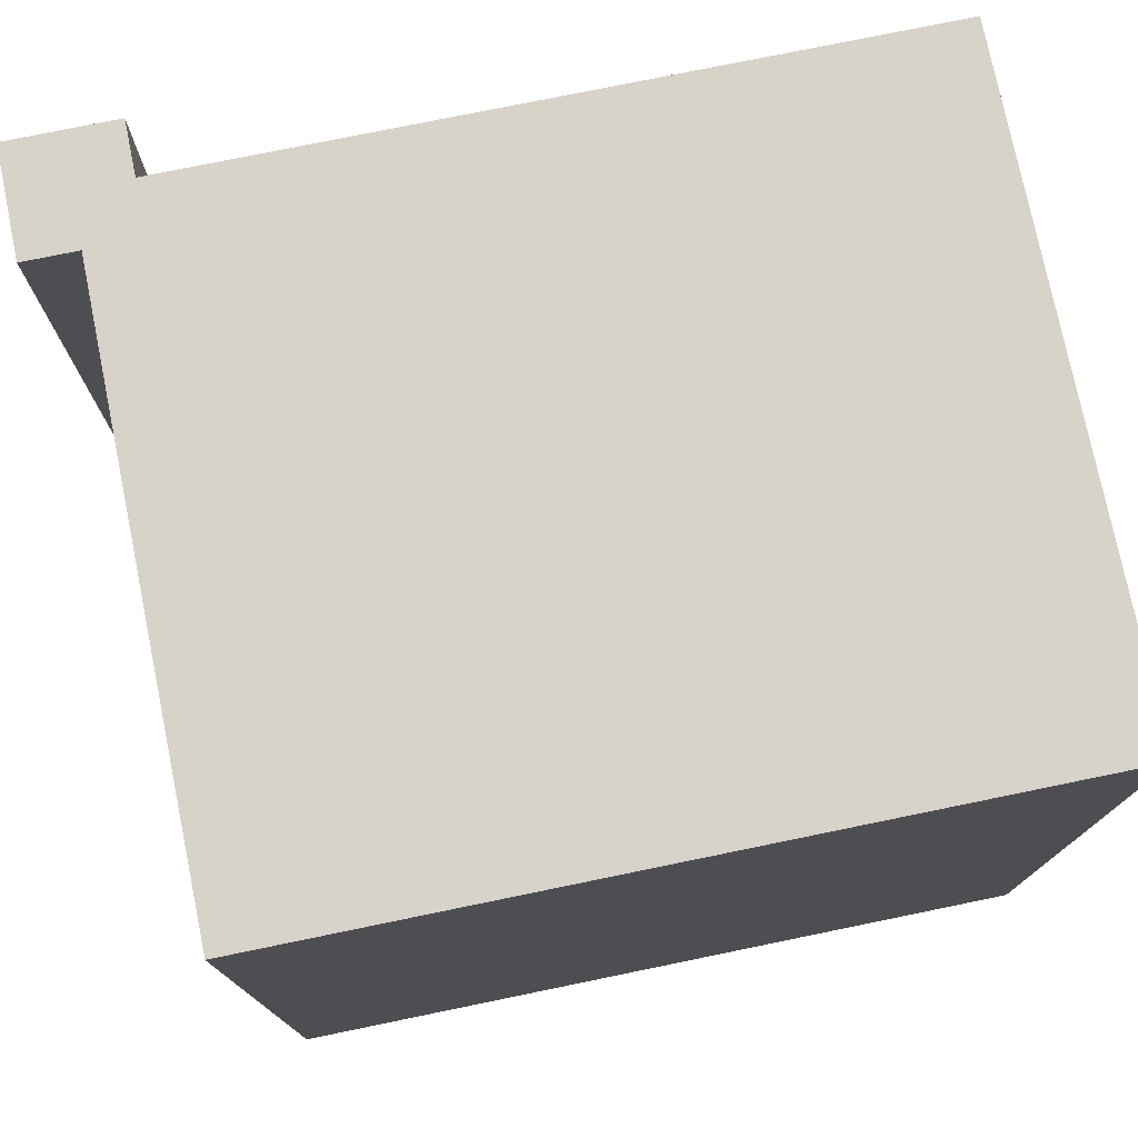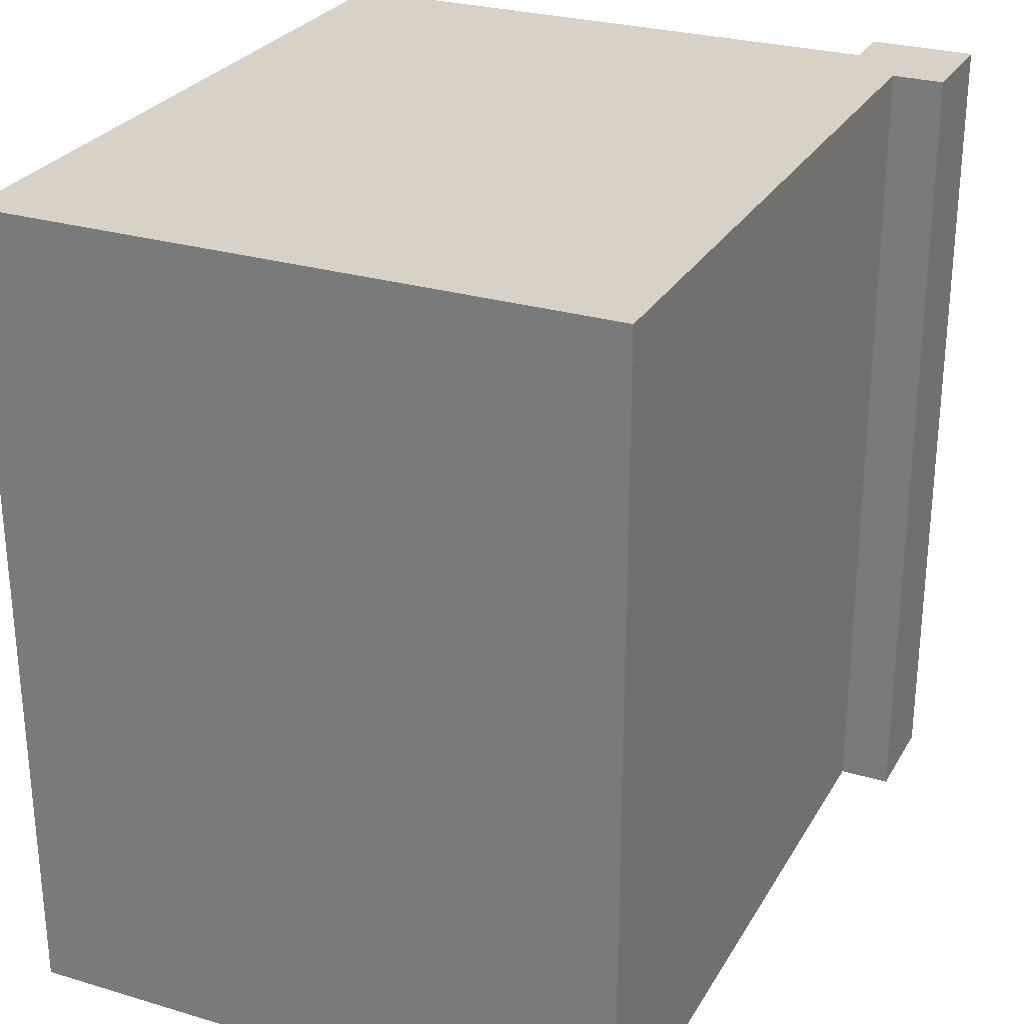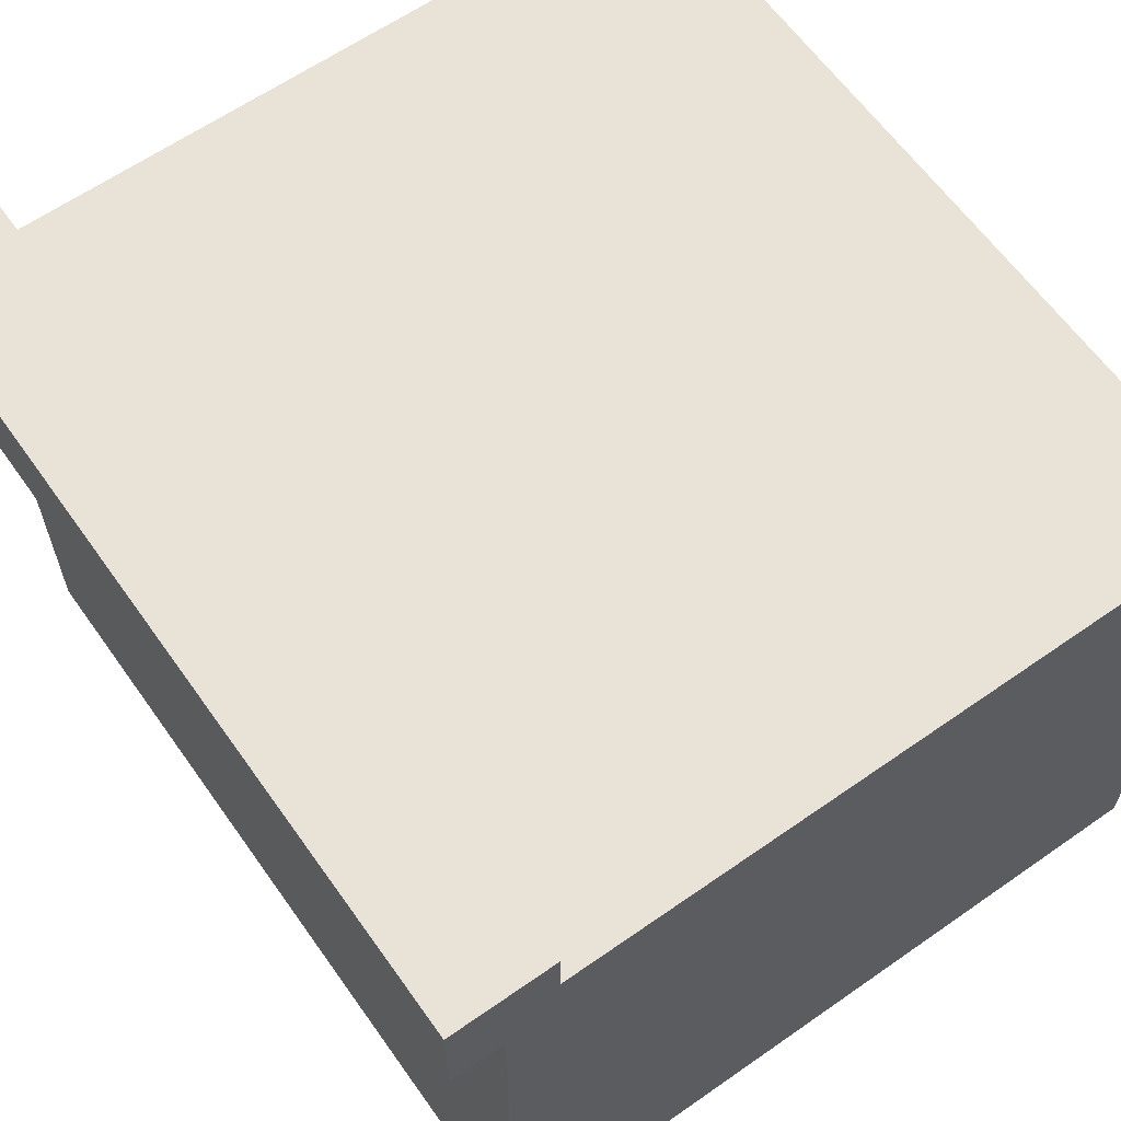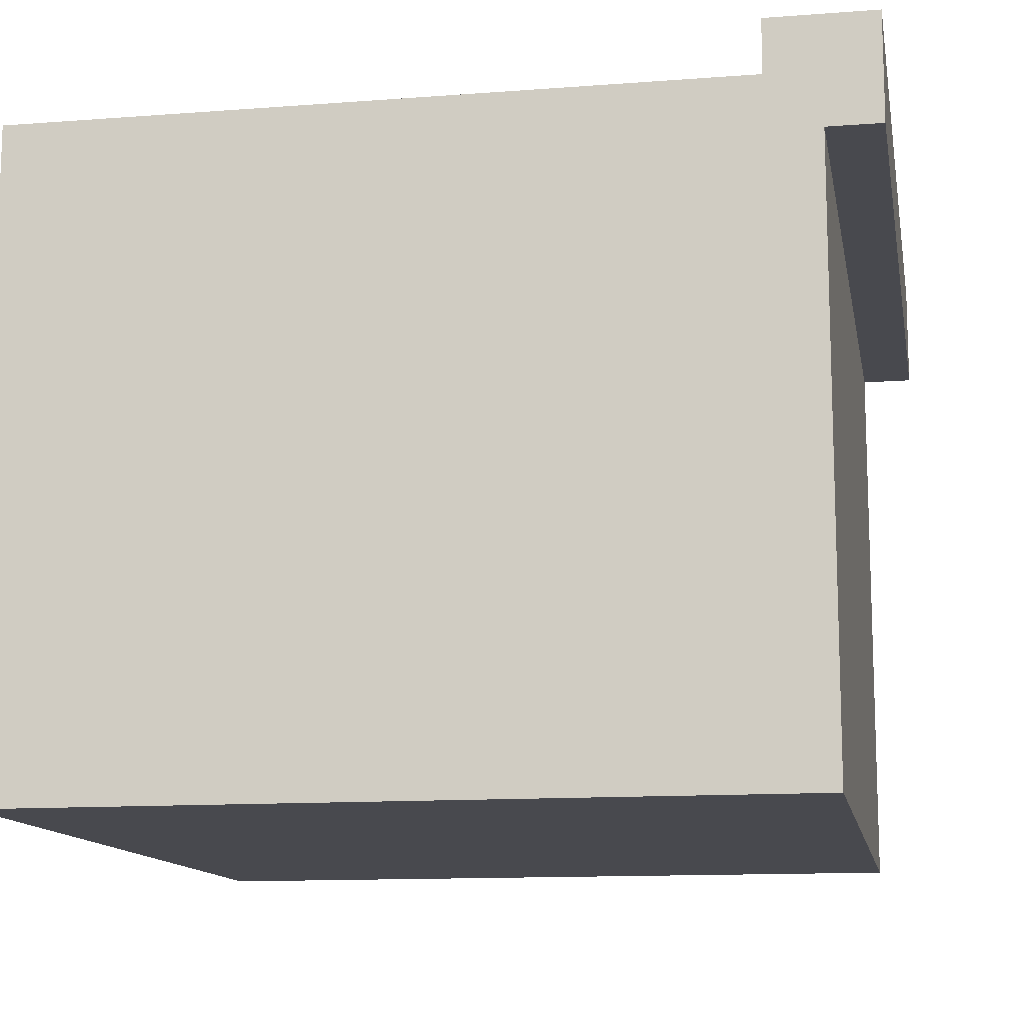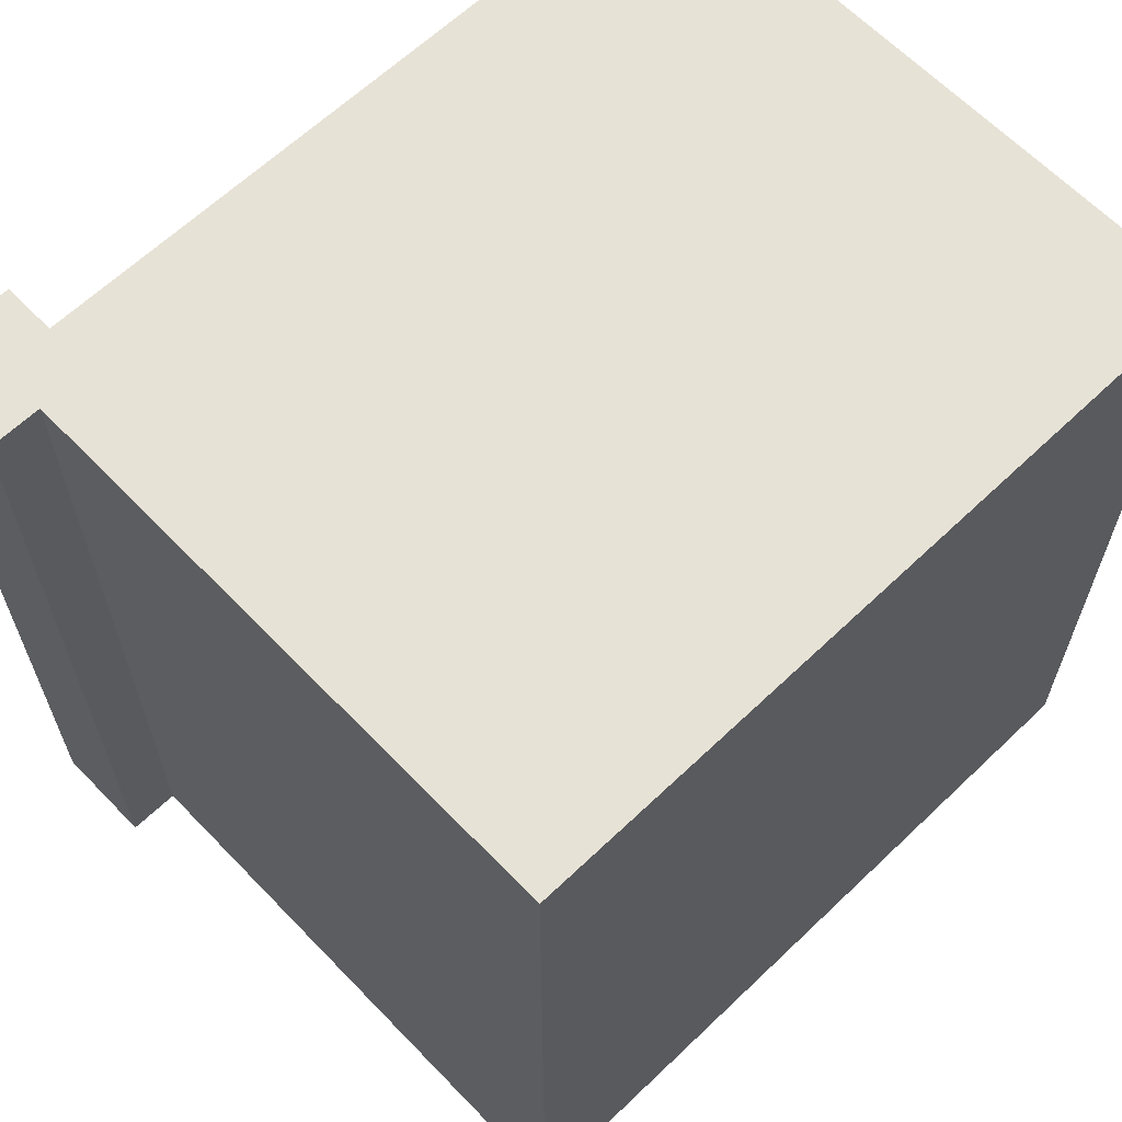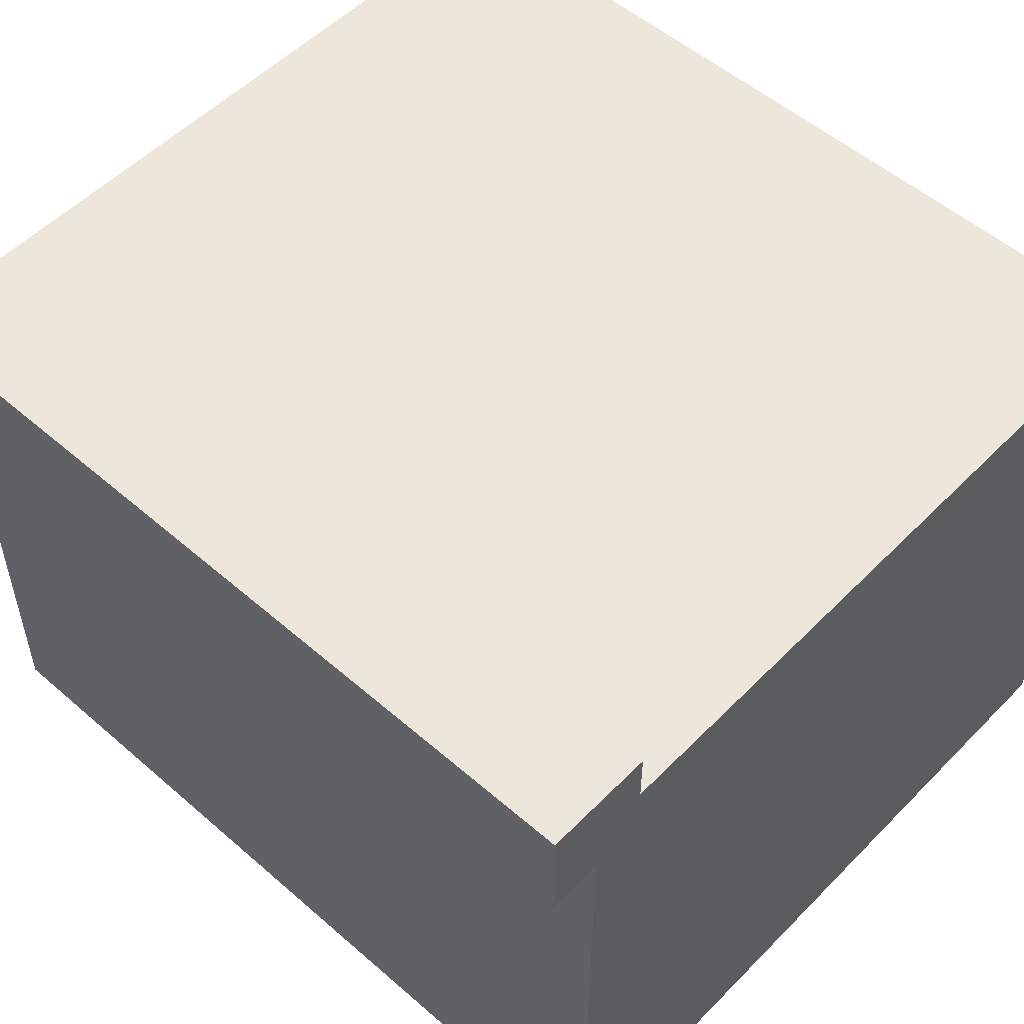
<metadata>
{"format":"obj","ext":"obj","renderer":"f3d","projection":"perspective","resolution":1024,"background":"white","views":[{"elev":76.4,"azim":168.4,"up":"+Y"},{"elev":27.5,"azim":-65.5,"up":"+Y"},{"elev":62.5,"azim":144.7,"up":"+Z"},{"elev":-12.6,"azim":10.1,"up":"+Z"},{"elev":63.6,"azim":136.1,"up":"+Y"},{"elev":53.3,"azim":132.9,"up":"+Z"}]}
</metadata>
<code>
o
v 16.3 0 -2.4
v 12 0 -2.4
v 16.3 4.8 -2.4
v 12 4.8 -2.4
v 16.6 0 0.9
v 16.3 0 0.9
v 16.6 4.8 0.9
v 16.3 4.8 0.9
v 16 0 1.2
v 12 0 1.2
v 16 4.8 1.2
v 12 4.8 1.2
v 16.6 0 1.5
v 16 0 1.5
v 16.6 4.8 1.5
v 16 4.8 1.5
v 16.6 0 0.9
v 16.6 4.8 0.9
v 16.6 0 1.5
v 16.6 4.8 1.5
v 16.3 0 -2.4
v 16.3 4.8 -2.4
v 16.3 0 0.9
v 16.3 4.8 0.9
v 16 0 1.2
v 16 4.8 1.2
v 16 0 1.5
v 16 4.8 1.5
v 12 0 -2.4
v 12 4.8 -2.4
v 12 0 1.2
v 12 4.8 1.2
v 16.6 0 0.9
v 16.6 0 1.5
v 16.3 0 -2.4
v 16.3 0 0.9
v 16.3 0 1.2
v 16 0 1.2
v 16 0 1.5
v 12 0 -2.4
v 12 0 1.2
v 16.6 4.8 0.9
v 16.6 4.8 1.5
v 16.3 4.8 -2.4
v 16.3 4.8 0.9
v 16.3 4.8 1.2
v 16 4.8 1.2
v 16 4.8 1.5
v 12 4.8 -2.4
v 12 4.8 1.2
f 1 2 3
f 3 2 4
f 5 6 7
f 7 6 8
f 11 10 9
f 12 10 11
f 15 14 13
f 16 14 15
f 17 18 19
f 19 18 20
f 21 22 23
f 23 22 24
f 27 26 25
f 28 26 27
f 31 30 29
f 32 30 31
f 33 34 36
f 36 34 37
f 35 36 38
f 37 34 38
f 36 37 38
f 38 34 39
f 35 38 40
f 40 38 41
f 45 43 42
f 46 43 45
f 47 45 44
f 47 43 46
f 47 46 45
f 48 43 47
f 49 47 44
f 50 47 49

</code>
